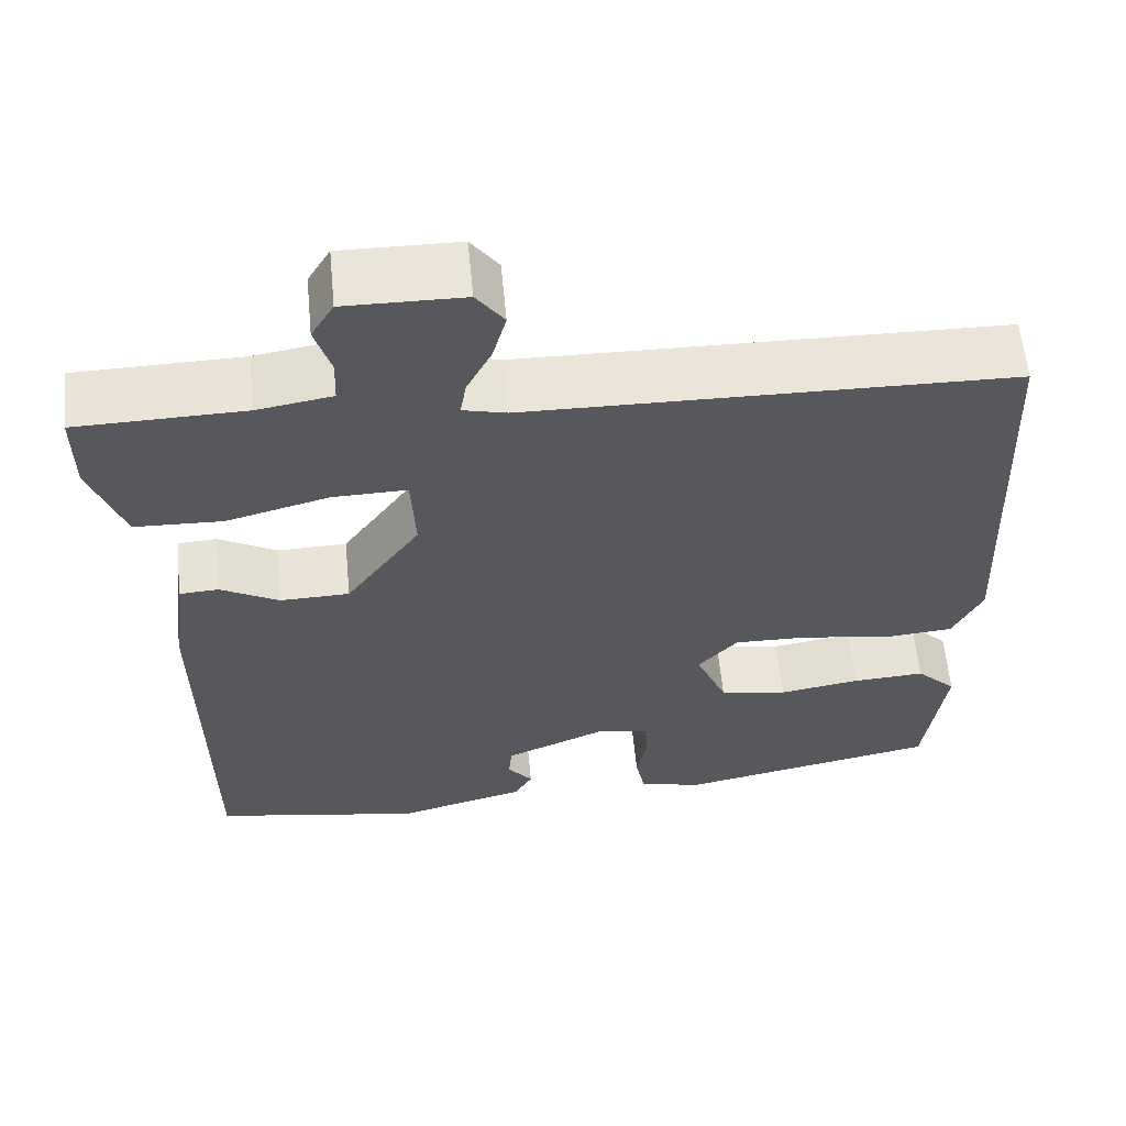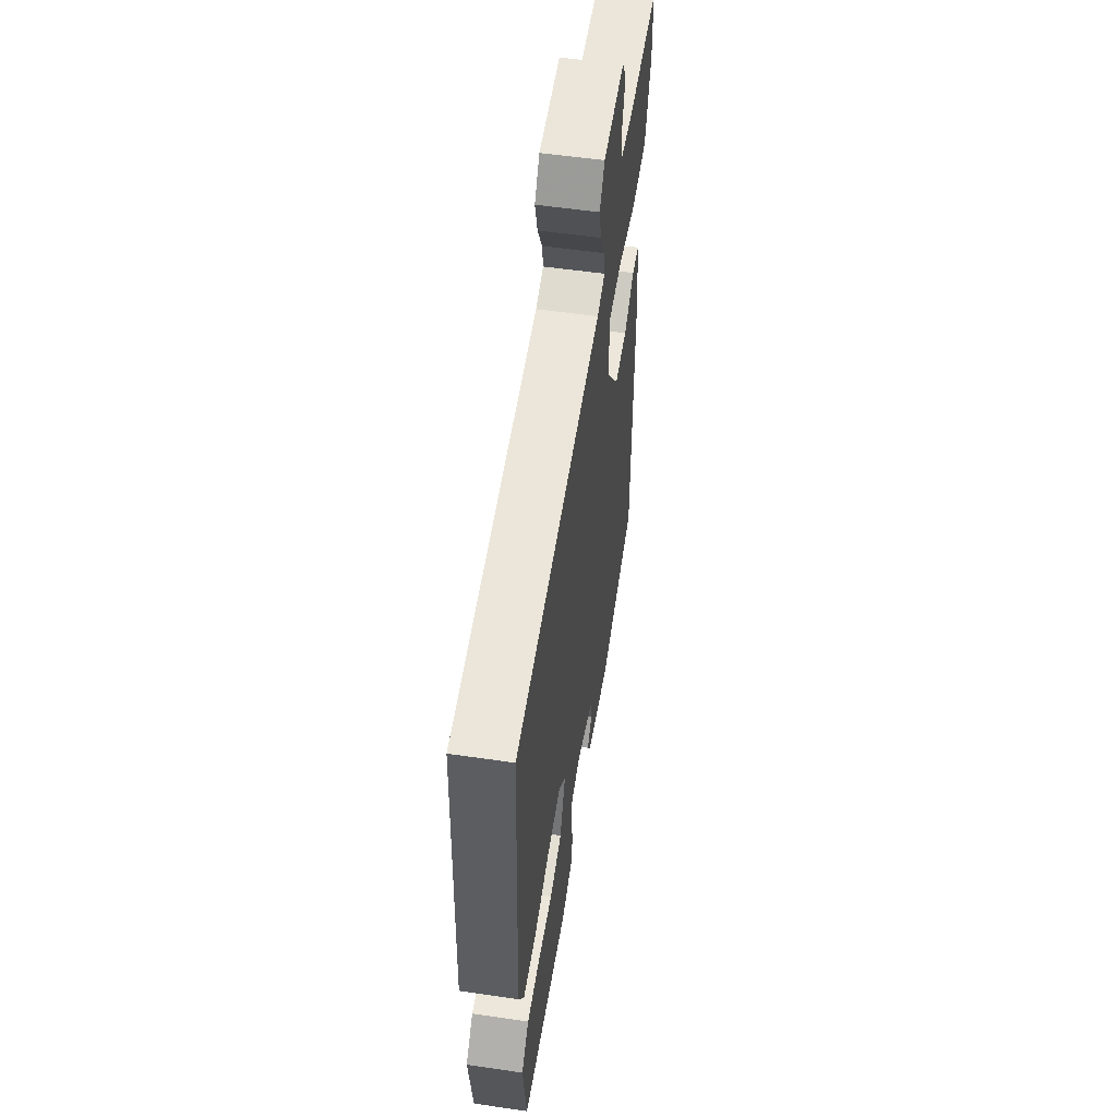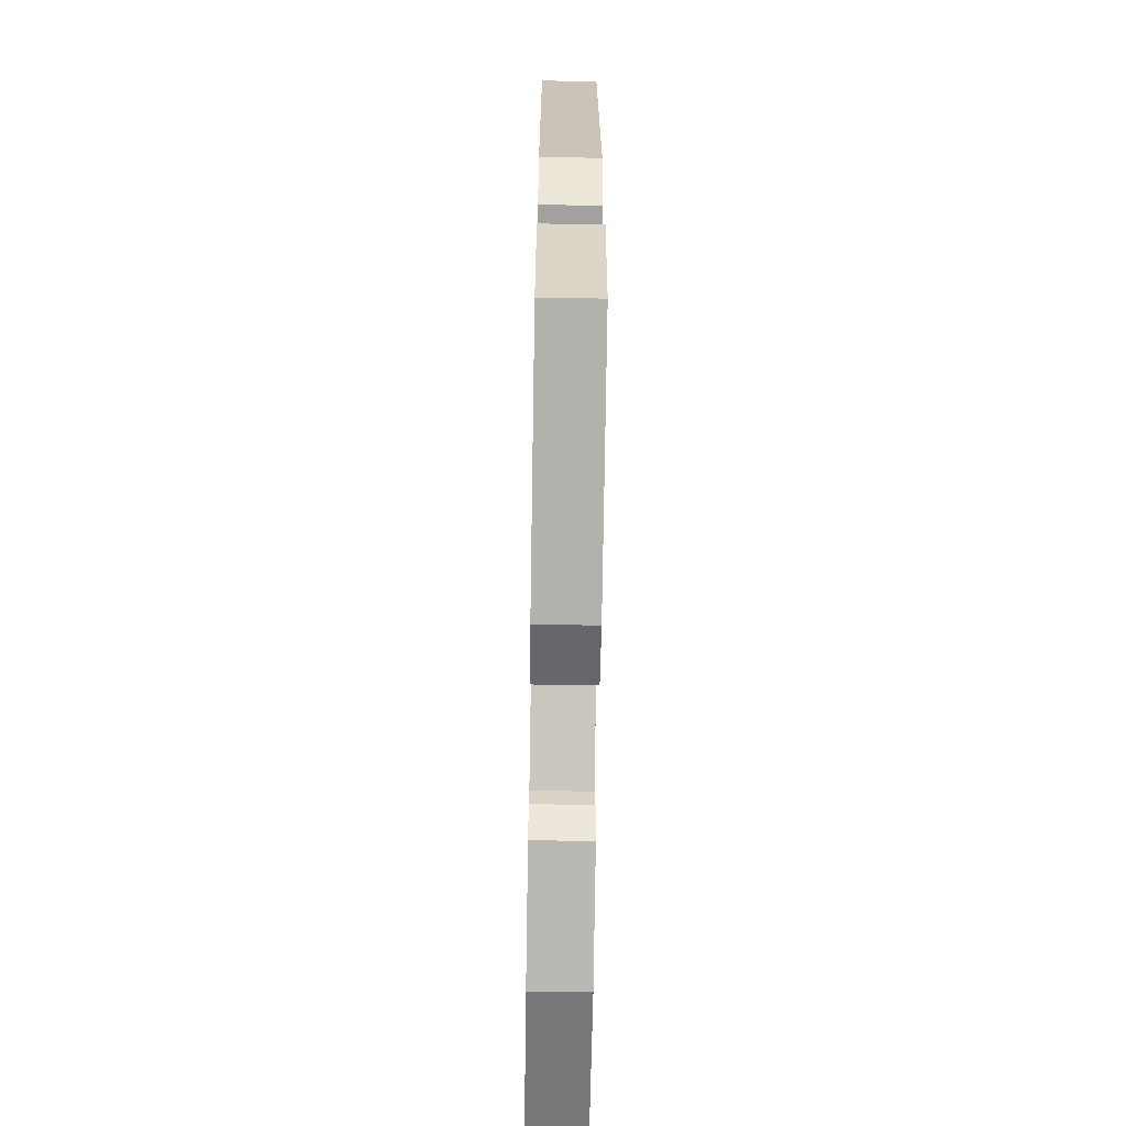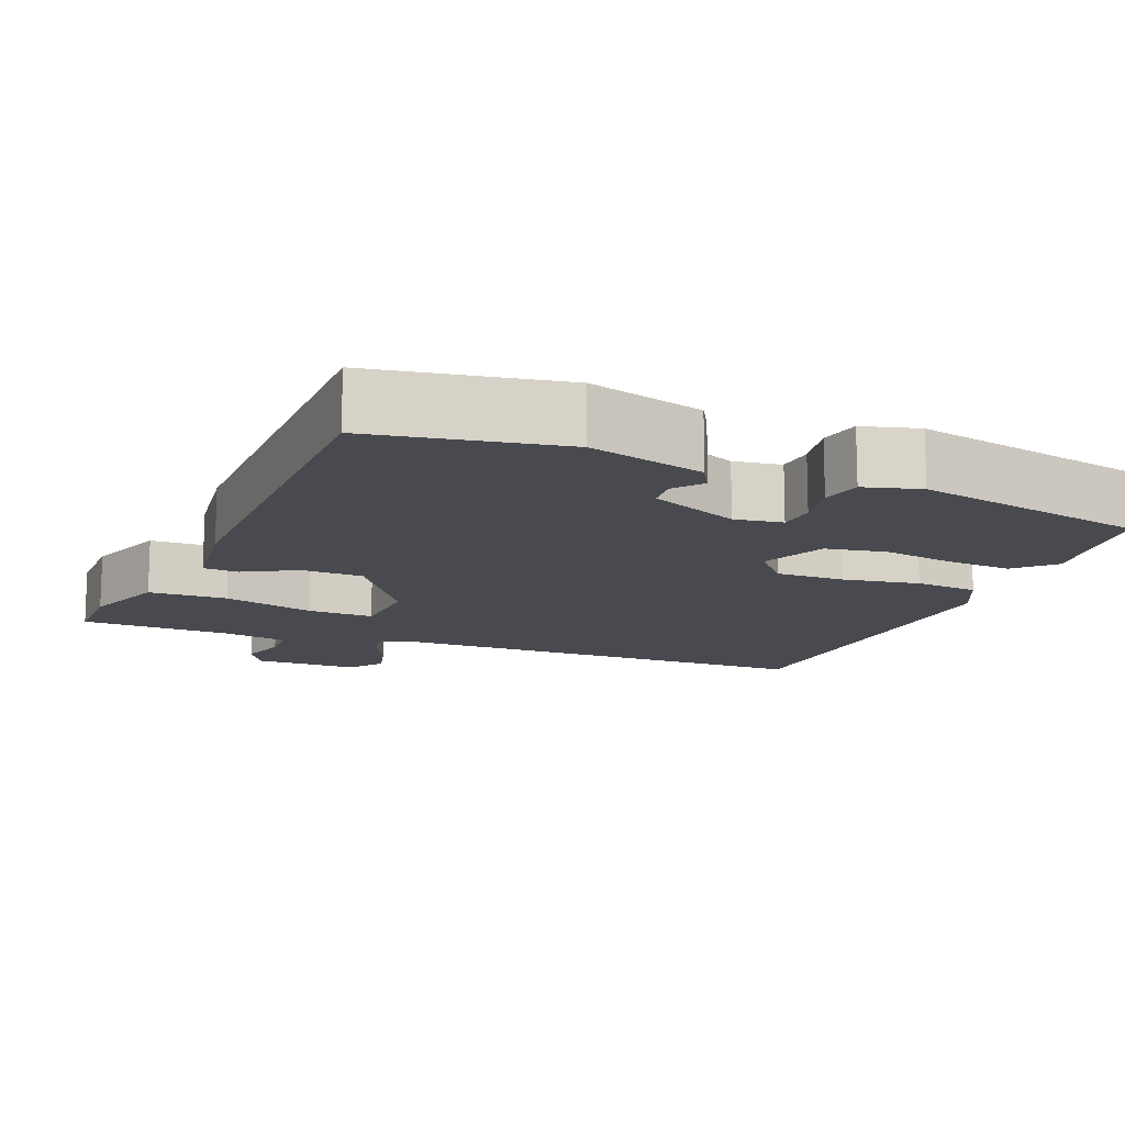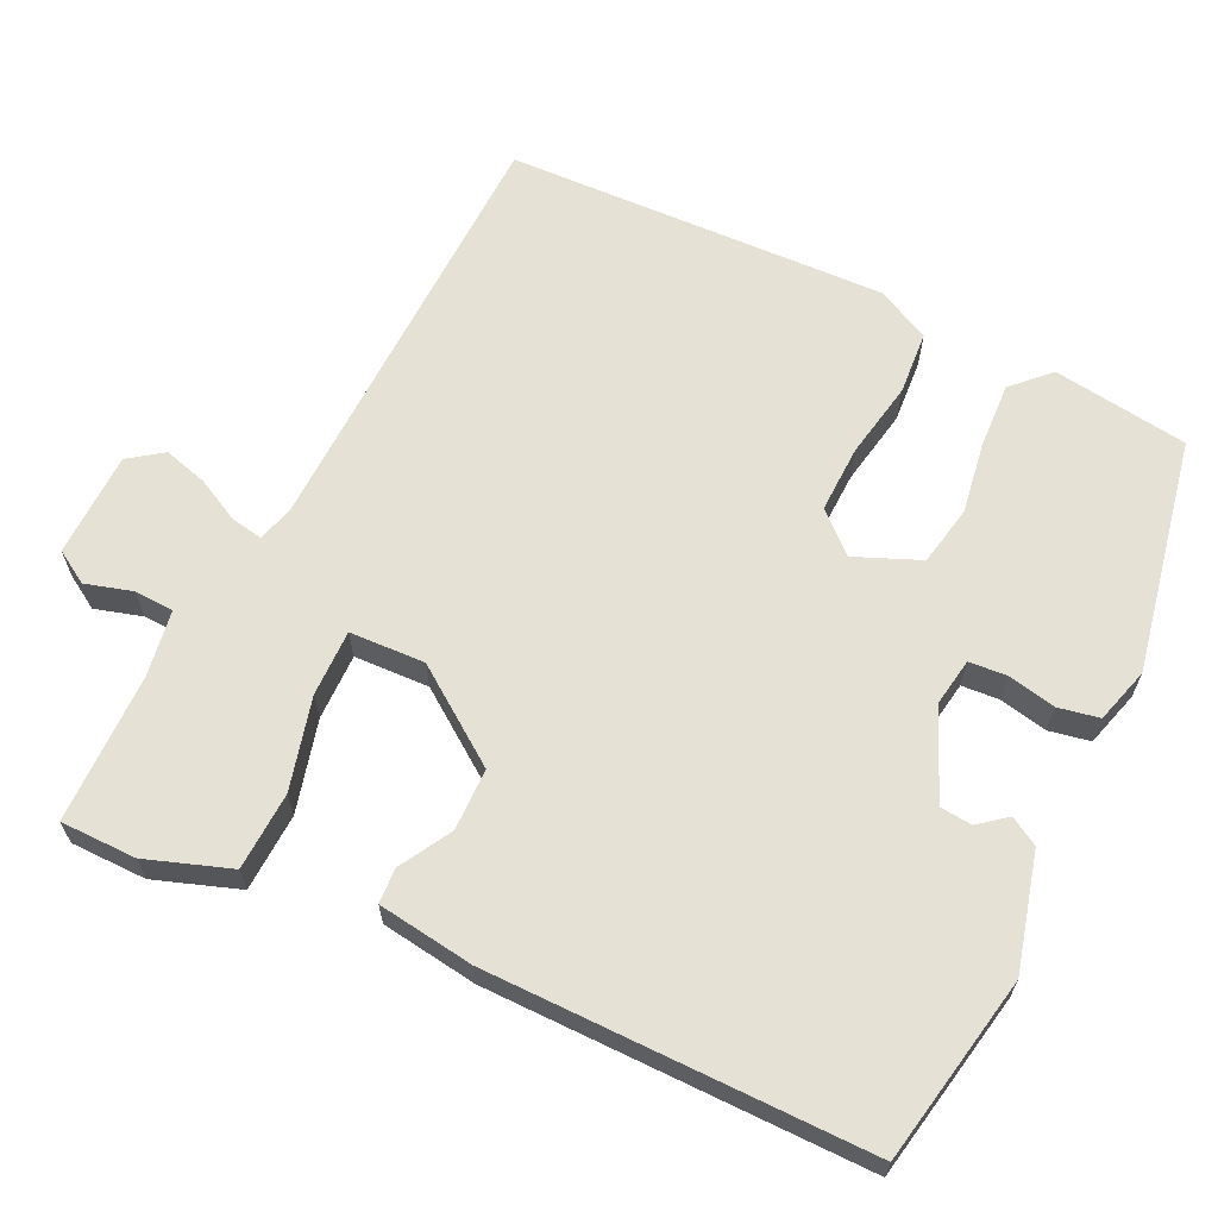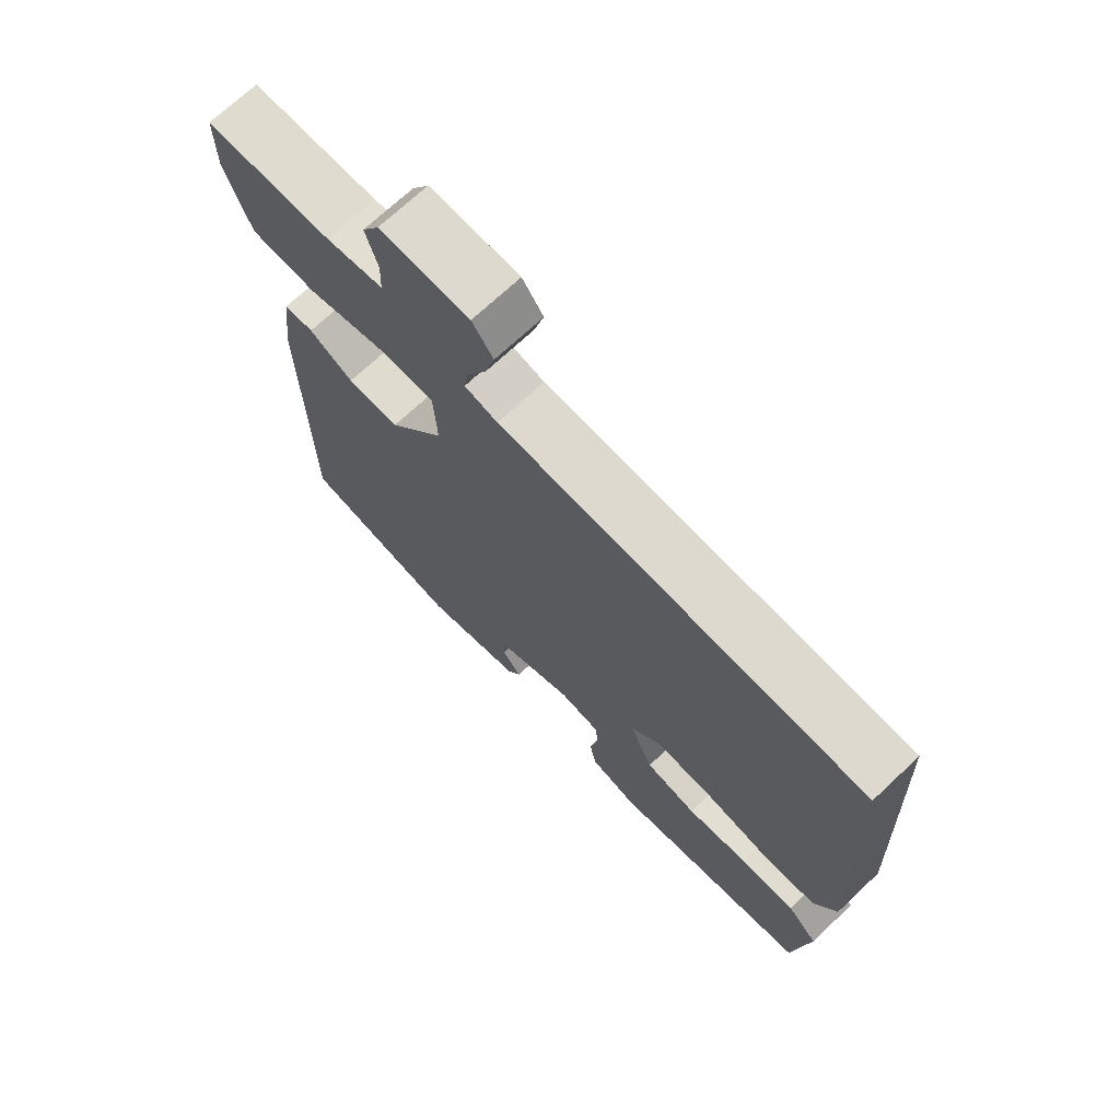
<metadata>
{"format":"obj","ext":"obj","renderer":"f3d","projection":"perspective","resolution":1024,"background":"white","views":[{"elev":60.2,"azim":174.5,"up":"+Z"},{"elev":55.7,"azim":-81.3,"up":"+Z"},{"elev":-67.5,"azim":-90.9,"up":"+Z"},{"elev":-13.5,"azim":157.8,"up":"+Y"},{"elev":64.4,"azim":116.1,"up":"+Y"},{"elev":71.1,"azim":-133.2,"up":"+Z"}]}
</metadata>
<code>
v -0.504 0.07 0.467
v 0.071 0.07 0.478
v 0.123 0.07 0.491
v 0.116 0.07 0.534
v 0.086 0.07 0.593
v 0.07 0.07 0.652
v 0.103 0.07 0.697
v 0.244 0.07 0.699
v 0.271 0.07 0.654
v 0.252 0.07 0.591
v 0.254 0.07 0.538
v 0.344 0.07 0.523
v 0.544 0.07 0.519
v 0.544 0.07 0.417
v 0.504 0.07 0.305
v 0.399 0.07 0.301
v 0.276 0.07 0.334
v 0.187 0.07 0.336
v 0.182 0.07 0.235
v 0.271 0.07 0.109
v 0.354 0.07 0.107
v 0.424 0.07 0.146
v 0.471 0.07 0.143
v 0.488 0.07 0.014
v 0.486 0.07 -0.495
v 0.234 0.07 -0.541
v 0.079 0.07 -0.499
v 0.057 0.07 -0.461
v 0.087 0.07 -0.424
v 0.083 0.07 -0.381
v -0.037 0.07 -0.329
v -0.101 0.07 -0.339
v -0.105 0.07 -0.389
v -0.092 0.07 -0.454
v -0.103 0.07 -0.509
v -0.178 0.07 -0.53
v -0.492 0.07 -0.466
v -0.516 0.07 -0.284
v -0.468 0.07 -0.237
v -0.381 0.07 -0.242
v -0.284 0.07 -0.258
v -0.203 0.07 -0.243
v -0.166 0.07 -0.156
v -0.213 0.07 -0.103
v -0.304 0.07 -0.105
v -0.407 0.07 -0.123
v -0.492 0.07 -0.116
v -0.527 0.07 -0.044
v -0.504 0 0.467
v 0.071 0 0.478
v 0.123 0 0.491
v 0.116 0 0.534
v 0.086 0 0.593
v 0.07 0 0.652
v 0.103 0 0.697
v 0.244 0 0.699
v 0.271 0 0.654
v 0.252 0 0.591
v 0.254 0 0.538
v 0.344 0 0.523
v 0.544 0 0.519
v 0.544 0 0.417
v 0.504 0 0.305
v 0.399 0 0.301
v 0.276 0 0.334
v 0.187 0 0.336
v 0.182 0 0.235
v 0.271 0 0.109
v 0.354 0 0.107
v 0.424 0 0.146
v 0.471 0 0.143
v 0.488 0 0.014
v 0.486 0 -0.495
v 0.234 0 -0.541
v 0.079 0 -0.499
v 0.057 0 -0.461
v 0.087 0 -0.424
v 0.083 0 -0.381
v -0.037 0 -0.329
v -0.101 0 -0.339
v -0.105 0 -0.389
v -0.092 0 -0.454
v -0.103 0 -0.509
v -0.178 0 -0.53
v -0.492 0 -0.466
v -0.516 0 -0.284
v -0.468 0 -0.237
v -0.381 0 -0.242
v -0.284 0 -0.258
v -0.203 0 -0.243
v -0.166 0 -0.156
v -0.213 0 -0.103
v -0.304 0 -0.105
v -0.407 0 -0.123
v -0.492 0 -0.116
v -0.527 0 -0.044
f 48 1 2
f 47 48 2
f 46 47 2
f 45 46 2
f 44 45 2 3
f 43 44 3
f 42 43 3
f 39 40 41
f 38 39 41
f 37 38 41
f 36 37 41
f 35 36 41
f 34 35 41
f 33 34 41
f 32 33 41 42
f 31 32 42 3
f 27 28 29
f 26 27 29
f 25 26 29
f 24 25 29
f 24 29 30
f 23 24 30
f 22 23 30
f 21 22 30
f 20 21 30 31
f 15 16 17
f 14 15 17
f 13 14 17
f 12 13 17
f 11 12 17 18
f 10 11 18
f 8 9 10
f 7 8 10
f 6 7 10
f 5 6 10
f 4 5 10
f 3 4 10 18
f 31 3 18 19
f 19 20 31
f 50 49 96
f 50 96 95
f 50 95 94
f 50 94 93
f 51 50 93 92
f 51 92 91
f 51 91 90
f 89 88 87
f 89 87 86
f 89 86 85
f 89 85 84
f 89 84 83
f 89 83 82
f 89 82 81
f 90 89 81 80
f 51 90 80 79
f 77 76 75
f 77 75 74
f 77 74 73
f 77 73 72
f 78 77 72
f 78 72 71
f 78 71 70
f 78 70 69
f 79 78 69 68
f 65 64 63
f 65 63 62
f 65 62 61
f 65 61 60
f 66 65 60 59
f 66 59 58
f 58 57 56
f 58 56 55
f 58 55 54
f 58 54 53
f 58 53 52
f 66 58 52 51
f 67 66 51 79
f 79 68 67
f 1 49 50 2
f 2 50 51 3
f 3 51 52 4
f 4 52 53 5
f 5 53 54 6
f 6 54 55 7
f 7 55 56 8
f 8 56 57 9
f 9 57 58 10
f 10 58 59 11
f 11 59 60 12
f 12 60 61 13
f 13 61 62 14
f 14 62 63 15
f 15 63 64 16
f 16 64 65 17
f 17 65 66 18
f 18 66 67 19
f 19 67 68 20
f 20 68 69 21
f 21 69 70 22
f 22 70 71 23
f 23 71 72 24
f 24 72 73 25
f 25 73 74 26
f 26 74 75 27
f 27 75 76 28
f 28 76 77 29
f 29 77 78 30
f 30 78 79 31
f 31 79 80 32
f 32 80 81 33
f 33 81 82 34
f 34 82 83 35
f 35 83 84 36
f 36 84 85 37
f 37 85 86 38
f 38 86 87 39
f 39 87 88 40
f 40 88 89 41
f 41 89 90 42
f 42 90 91 43
f 43 91 92 44
f 44 92 93 45
f 45 93 94 46
f 46 94 95 47
f 47 95 96 48
f 48 96 49 1

</code>
